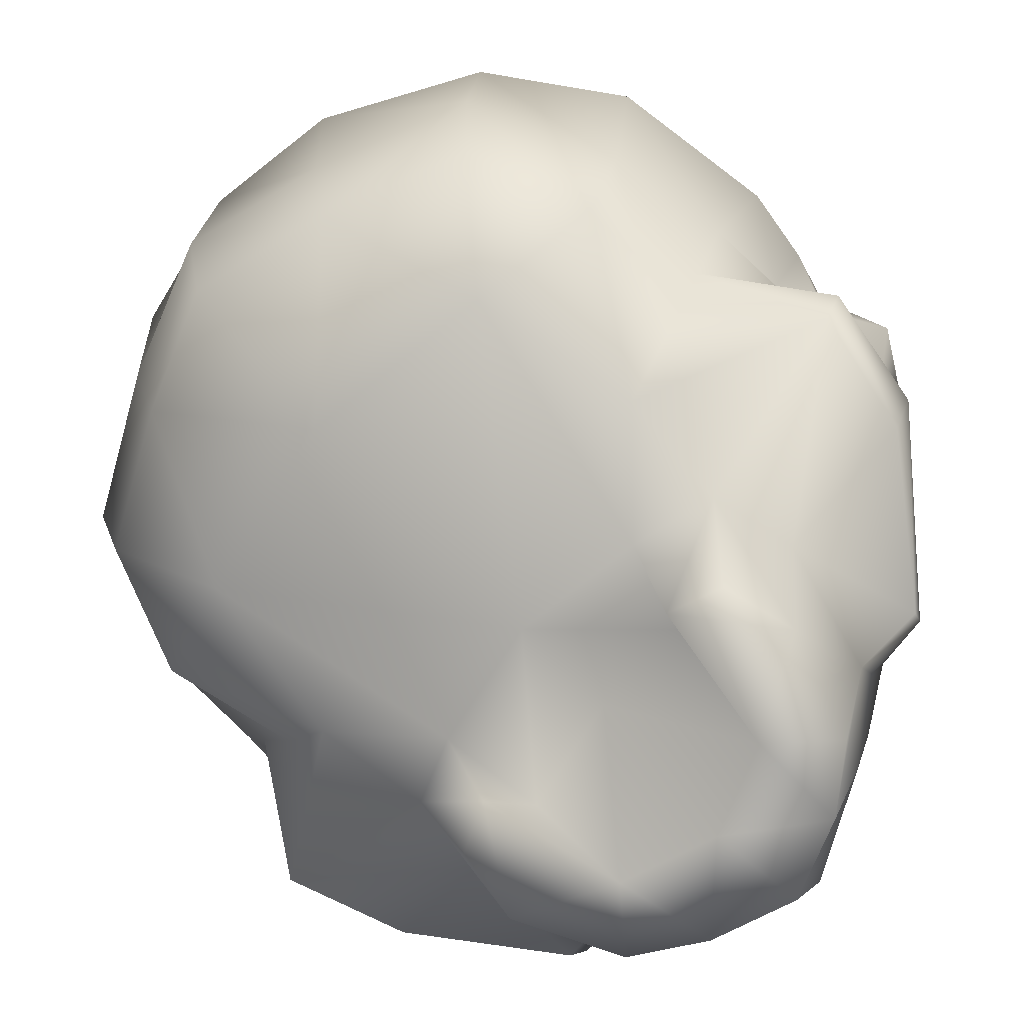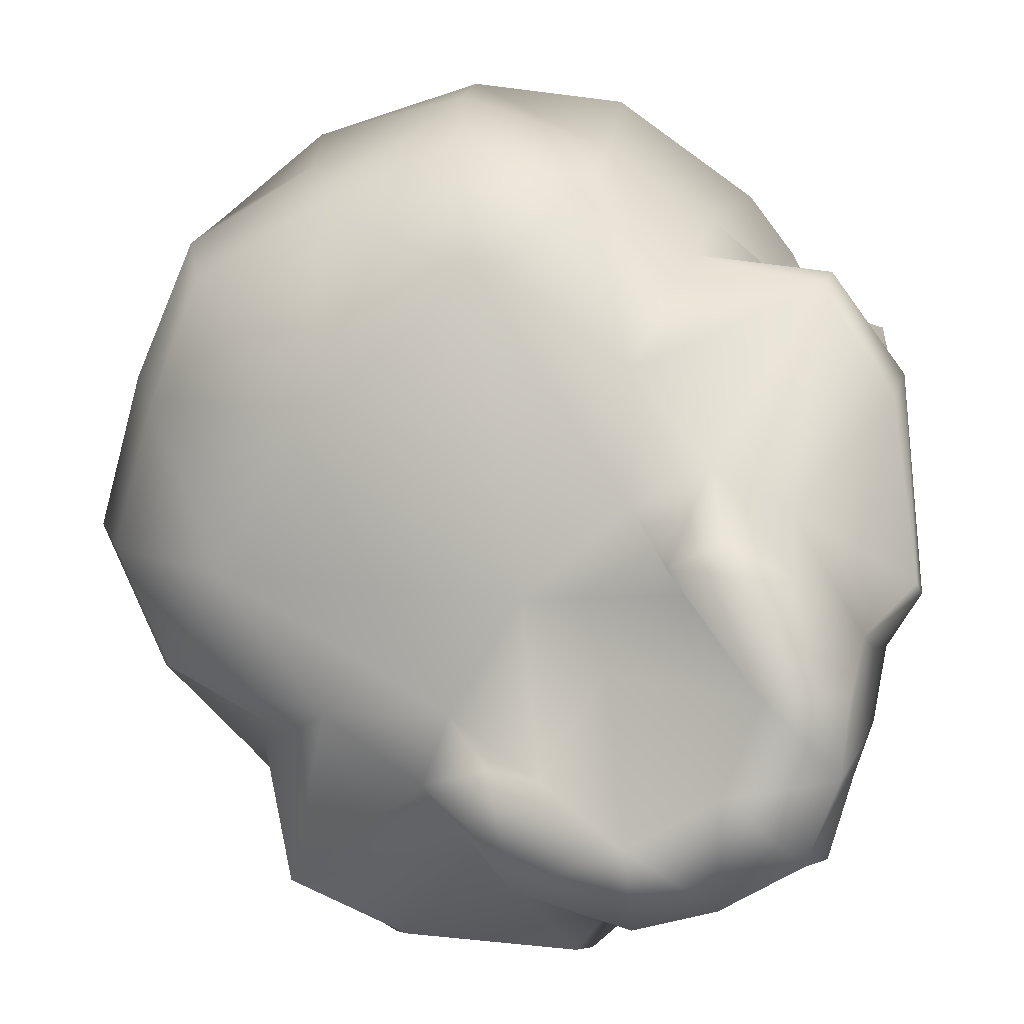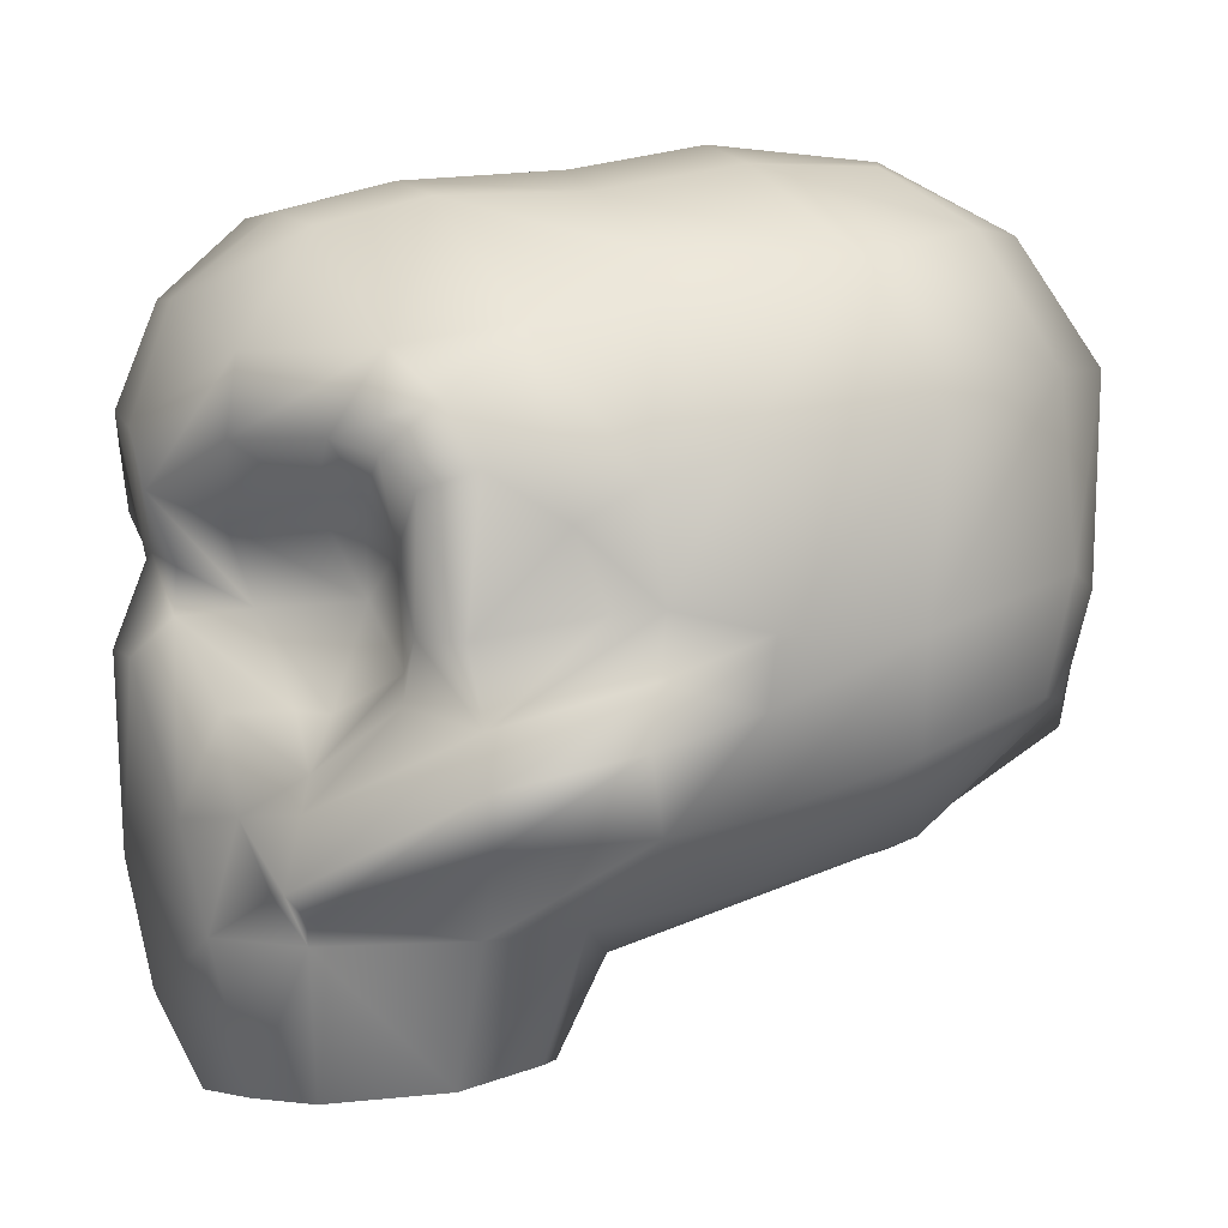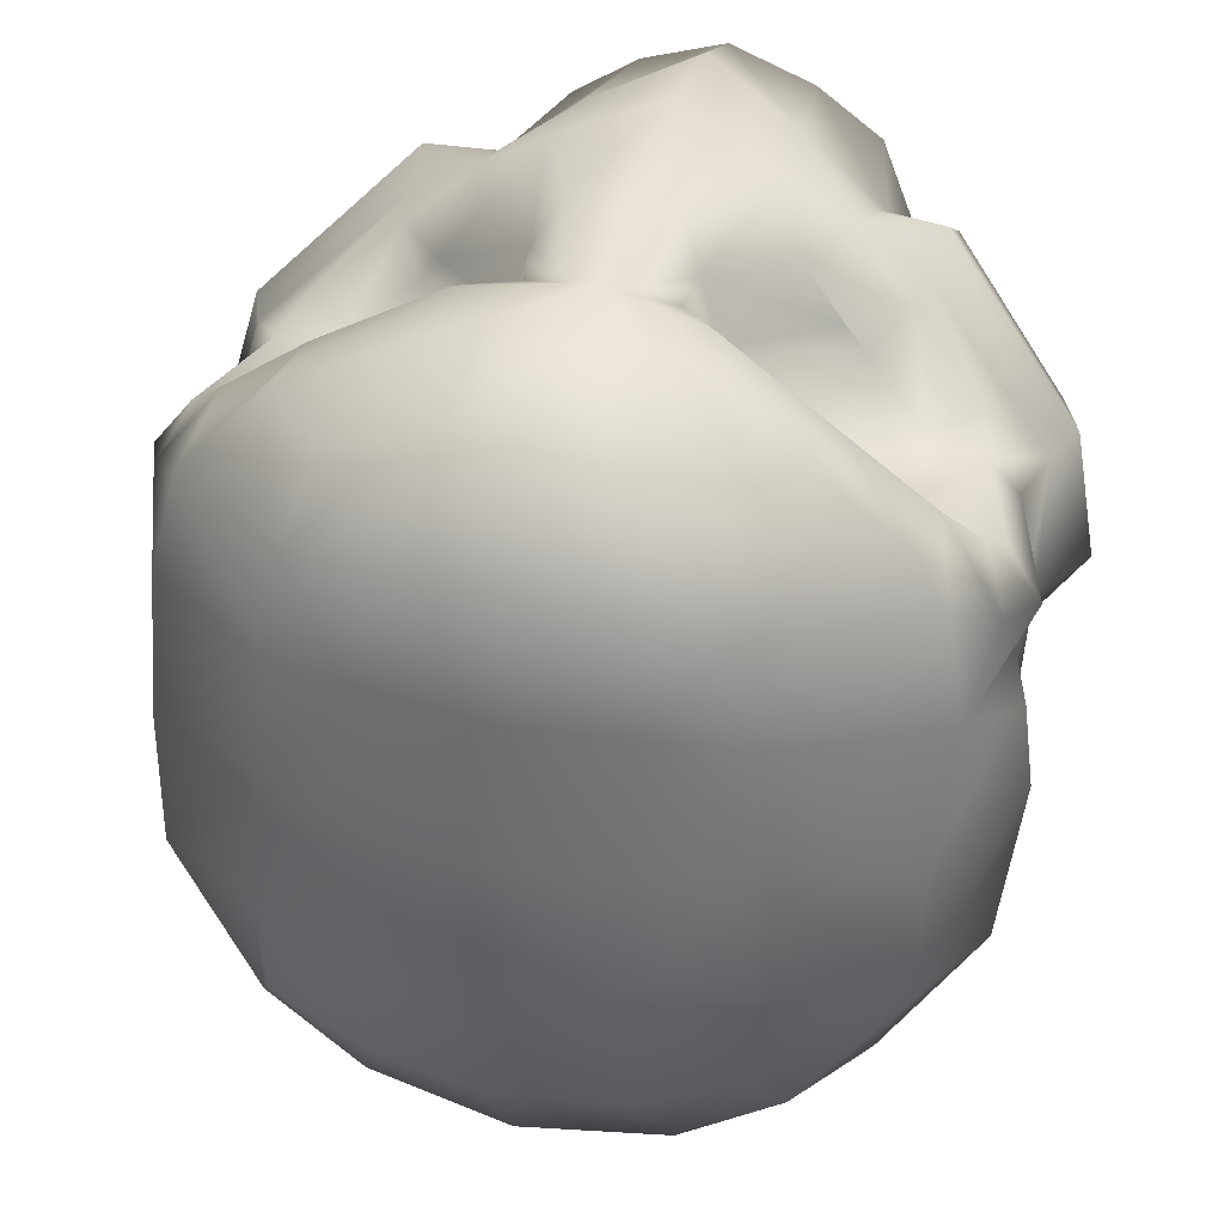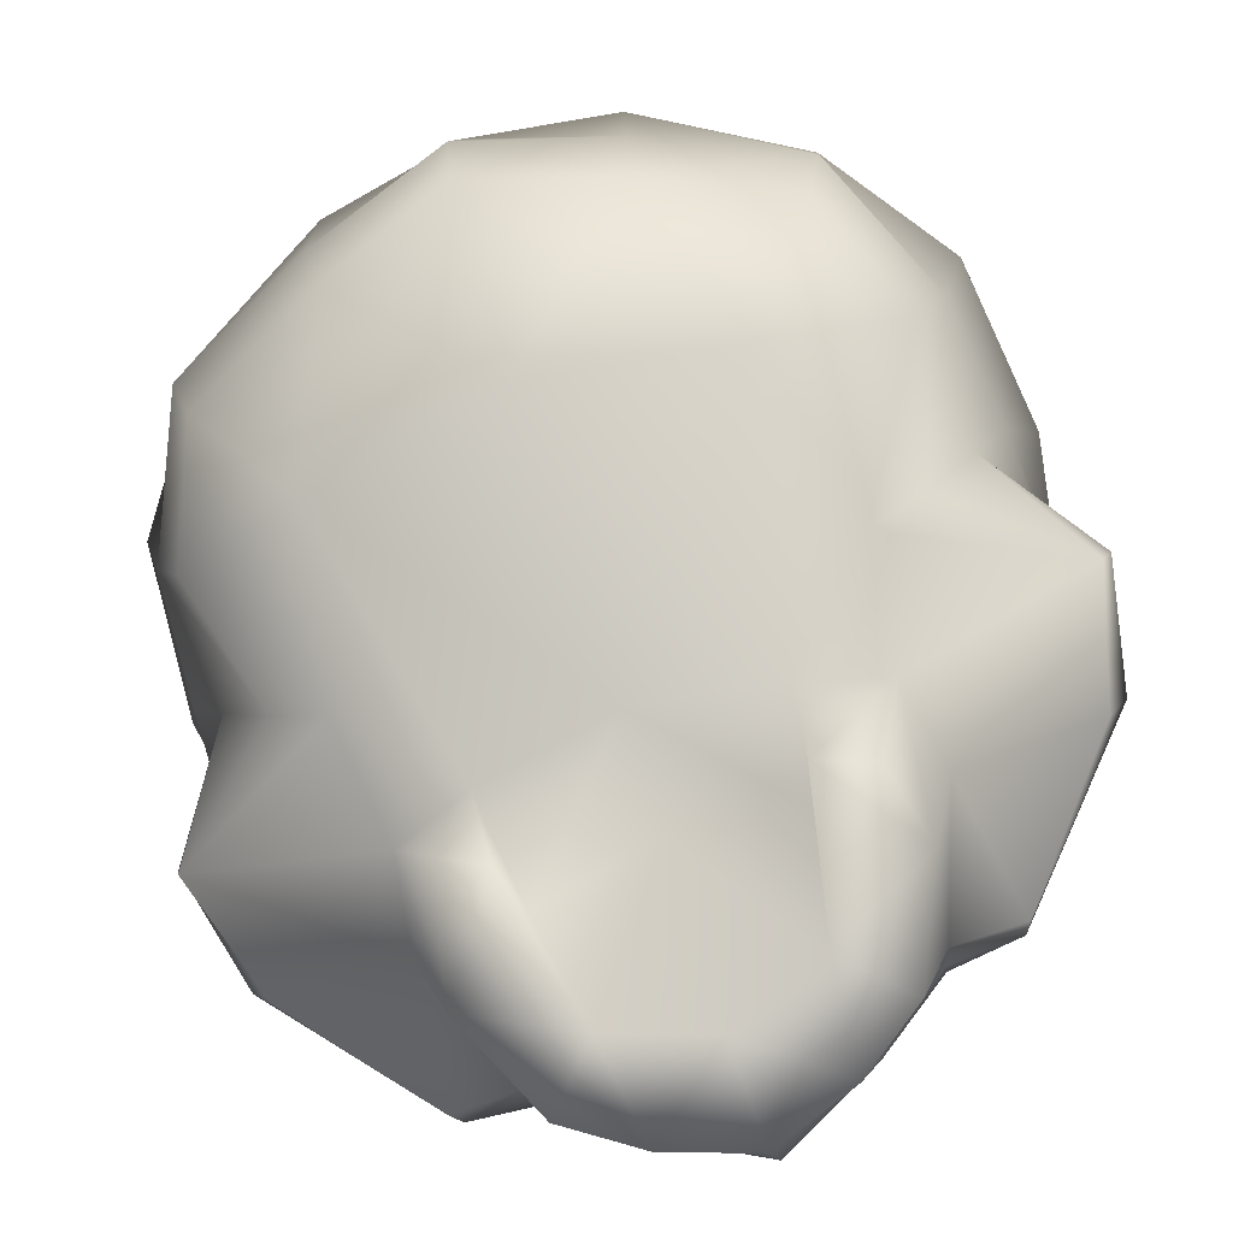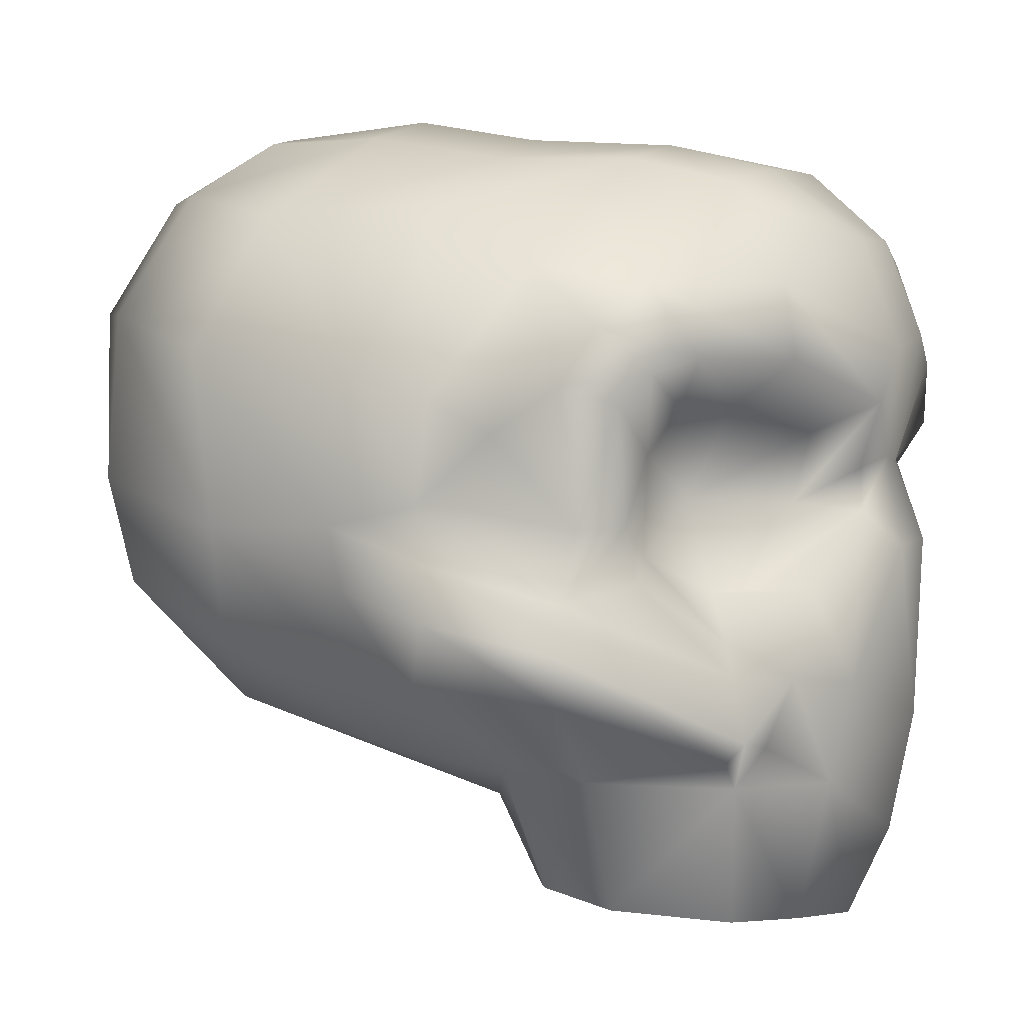
<metadata>
{"format":"obj","ext":"obj","renderer":"f3d","projection":"perspective","resolution":1024,"background":"white","views":[{"elev":-68.8,"azim":-131.1,"up":"+Y"},{"elev":-74.8,"azim":-130.4,"up":"+Y"},{"elev":-3.0,"azim":78.1,"up":"+Y"},{"elev":43.1,"azim":-164.6,"up":"+Z"},{"elev":-77.7,"azim":-160.6,"up":"+Y"},{"elev":-3.5,"azim":-70.5,"up":"+Y"}]}
</metadata>
<code>
g default
v 0 0.2123 0.3179
v 0 0.7602 0.3196
v 0.1565 0.7483 0.286
v 0 0.8841 -0.255
v 0.2009 0.8506 -0.22
v 0 0.3211 -0.2871
v 0 0.244 -0.04212
v 0.1991 0.2657 0.00832
v 0 0.2233 0.05527
v 0.1688 0.162 0.0376
v 0.1415 0.1333 0.204
v 0 0.1333 0.2786
v 0.3474 0.446 -0.01138
v 0.2223 0.3513 0.227
v 0 0.8288 -0.367
v 0.2288 0.8009 -0.2906
v 0.2253 0.6908 0.2765
v 0 0.6702 0.3522
v 0 0.8928 -0.1058
v 0.207 0.8481 -0.1139
v 0.3204 0.7622 -0.1705
v 0.1148 0.2233 0.07606
v 0.07948 0.1333 0.2492
v 0.09471 0.257 0.2835
v 0.09955 0.3478 0.3069
v 0.06815 0.6501 0.3449
v 0.07664 0.7491 0.3146
v 0.1071 0.8818 -0.1058
v 0.1087 0.873 -0.2465
v 0.1368 0.8122 -0.3532
v 0.1834 0.3339 -0.254
v 0.1252 0.244 -0.02133
v 0 0.8281 0.2494
v 0.09635 0.8171 0.2356
v 0.1824 0.7923 0.2159
v 0.3073 0.6861 0.1778
v 0.3445 0.4108 0.112
v 0.2129 0.258 0.08987
v 0.1847 0.1447 0.1051
v 0.08966 0.1333 0.1501
v 0 0.1333 0.1833
v 0 0.8704 0.006969
v 0.1109 0.8565 0.006969
v 0.2011 0.8233 0.004874
v 0.3184 0.7573 -0.02569
v 0.2125 0.2897 -0.09921
v 0 0.5302 -0.4589
v 0.1357 0.5302 -0.4161
v 0.2761 0.5341 -0.3501
v 0.3331 0.4833 -0.2171
v 0.3461 0.4815 -0.09997
v 0.3413 0.498 -0.02018
v 0.3295 0.4743 0.1221
v 0.04819 0.4726 0.3413
v 0 0.4808 0.352
v 0.1713 0.4291 0.2257
v 0.08583 0.5098 0.2475
v 0.1877 0.4259 0.2007
v 0.1573 0.5124 0.1697
v 0.2459 0.4552 0.1548
v 0.2217 0.5861 0.1815
v 0.1715 0.5885 0.2139
v 0.1204 0.571 0.2741
v 0.2919 0.4294 0.1621
v 0.2172 0.3808 0.2201
v 0.135 0.4277 0.2774
v 0.06892 0.5035 0.3091
v 0.1024 0.5982 0.3345
v 0.2088 0.6272 0.2817
v 0.2872 0.6209 0.2166
v 0.3008 0.478 0.1551
v 0 0.5527 0.3263
v 0.01978 0.5568 0.3233
v 0.06327 0.5425 0.307
v 0.3352 0.58 0.1593
v 0.3668 0.5927 0.1181
v 0.3642 0.586 4.3e-05
v 0.3782 0.609 -0.06577
v 0.3639 0.6382 -0.2216
v 0.234 0.276 0.2238
v 0.3419 0.3257 0.1058
v 0.3742 0.3361 -0.009525
v 0.2662 0.3477 -0.1023
v 0.3017 0.3942 -0.2216
v 0.2568 0.4397 -0.333
v 0.1255 0.4419 -0.3933
v 0 0.4223 -0.4361
v 0.1191 0.162 0.01737
v 0.3308 0.4951 0.01832
v 0.3437 0.5564 0.04832
v 0.1955 0.8162 0.1276
v 0.111 0.8424 0.143
v 0 0.8546 0.1424
v 0.2553 0.543 0.1616
v 0.3206 0.606 0.1844
v 0.3438 0.6451 0.1437
v 0.3288 0.7039 0.08153
v 0.2805 0.6844 -0.3394
v 0.1374 0.7072 -0.4244
v 0 0.7222 -0.4477
v 0 0.3176 0.3417
v 0.2275 0.2938 0.2396
v 0.3612 0.3681 0.1093
v 0.3869 0.396 0.001525
v 0.3138 0.4259 -0.101
v 0.1609 0.3495 0.267
v 0.1621 0.2893 0.241
v 0.1695 0.2529 0.2151
v -0.1565 0.7483 0.286
v -0.2009 0.8506 -0.22
v -0.1991 0.2657 0.00832
v -0.1688 0.162 0.0376
v -0.1415 0.1333 0.204
v -0.3474 0.446 -0.01138
v -0.2223 0.3513 0.227
v -0.2288 0.8009 -0.2906
v -0.2253 0.6908 0.2765
v -0.207 0.8481 -0.1139
v -0.3204 0.7622 -0.1705
v -0.1148 0.2233 0.07606
v -0.07948 0.1333 0.2492
v -0.09471 0.257 0.2835
v -0.09955 0.3478 0.3069
v -0.06815 0.6501 0.3449
v -0.07664 0.7491 0.3146
v -0.1071 0.8818 -0.1058
v -0.1087 0.873 -0.2465
v -0.1368 0.8122 -0.3532
v -0.1834 0.3339 -0.254
v -0.1252 0.244 -0.02133
v -0.09635 0.8171 0.2356
v -0.1824 0.7923 0.2159
v -0.3073 0.6861 0.1778
v -0.3445 0.4108 0.112
v -0.2129 0.258 0.08987
v -0.1847 0.1447 0.1051
v -0.08966 0.1333 0.1501
v -0.1109 0.8565 0.006969
v -0.2011 0.8233 0.004874
v -0.3184 0.7573 -0.02569
v -0.2125 0.2897 -0.09921
v -0.1357 0.5302 -0.4161
v -0.2761 0.5341 -0.3501
v -0.3331 0.4833 -0.2171
v -0.3461 0.4815 -0.09997
v -0.3413 0.498 -0.02018
v -0.3295 0.4743 0.1221
v -0.04819 0.4726 0.3413
v -0.1713 0.4291 0.2257
v -0.08583 0.5098 0.2475
v -0.1877 0.4259 0.2007
v -0.1573 0.5124 0.1697
v -0.2459 0.4552 0.1548
v -0.2217 0.5861 0.1815
v -0.1715 0.5885 0.2139
v -0.1204 0.571 0.2741
v -0.2919 0.4294 0.1621
v -0.2172 0.3808 0.2201
v -0.135 0.4277 0.2774
v -0.06892 0.5035 0.3091
v -0.1024 0.5982 0.3345
v -0.2088 0.6272 0.2817
v -0.2872 0.6209 0.2166
v -0.3008 0.478 0.1551
v -0.01978 0.5568 0.3233
v -0.06327 0.5425 0.307
v -0.3352 0.58 0.1593
v -0.3668 0.5927 0.1181
v -0.3642 0.586 4.3e-05
v -0.3782 0.609 -0.06577
v -0.3639 0.6382 -0.2216
v -0.234 0.276 0.2238
v -0.3419 0.3257 0.1058
v -0.3742 0.3361 -0.009525
v -0.2662 0.3477 -0.1023
v -0.3017 0.3942 -0.2216
v -0.2568 0.4397 -0.333
v -0.1255 0.4419 -0.3933
v -0.1191 0.162 0.01737
v -0.3308 0.4951 0.01832
v -0.3437 0.5564 0.04832
v -0.1955 0.8162 0.1276
v -0.111 0.8424 0.143
v -0.2553 0.543 0.1616
v -0.3206 0.606 0.1844
v -0.3438 0.6451 0.1437
v -0.3288 0.7039 0.08153
v -0.2805 0.6844 -0.3394
v -0.1374 0.7072 -0.4244
v -0.2275 0.2938 0.2396
v -0.3612 0.3681 0.1093
v -0.3869 0.396 0.001525
v -0.3138 0.4259 -0.101
v -0.1609 0.3495 0.267
v -0.1621 0.2893 0.241
v -0.1695 0.2529 0.2151
g Skull
f 101 24 25
f 33 34 92 93
f 9 22 40 41
f 103 104 13 37
f 19 28 29 4
f 7 32 22 9
f 8 38 39 10
f 24 1 12 23
f 37 89 53
f 101 25 54 55
f 4 29 30 15
f 20 21 16 5
f 36 97 91 35
f 18 26 27 2
f 42 43 28 19
f 44 45 21 20
f 51 105 50
f 7 6 31 32
f 88 10 39 40
f 108 24 23 11
f 106 102 14
f 57 56 58 59
f 27 26 17 3
f 92 34 35 91
f 28 43 44 20
f 29 28 20 5
f 30 29 5 16
f 32 46 8
f 88 32 8 10
f 2 27 34 33
f 35 34 27 3
f 17 36 35 3
f 58 60 59
f 102 103 37 14
f 39 38 108 11
f 40 39 11 23
f 41 40 23 12
f 93 92 43 42
f 44 43 92 91
f 91 97 45 44
f 52 13 51
f 13 104 105 51
f 15 30 99 100
f 98 99 30 16
f 21 98 16
f 96 97 36
f 59 94 61 62
f 63 57 59 62
f 72 73 26 18
f 67 25 66
f 106 14 65 66
f 14 37 64 65
f 37 53 71 64
f 96 36 70 95
f 36 17 69 70
f 68 73 74
f 17 26 68 69
f 65 64 60 58
f 65 58 56 66
f 67 66 56 57
f 68 74 57 63
f 69 68 63 62
f 70 69 62 61
f 95 70 61 94
f 64 71 60
f 55 54 73 72
f 74 73 67
f 57 74 67
f 59 60 94
f 71 75 94 60
f 53 76 75 71
f 53 89 90 76
f 78 77 52 51
f 79 78 51 50
f 98 79 50 49
f 49 48 99 98
f 100 99 48 47
f 80 38 81
f 38 82 81
f 83 82 46
f 84 83 46 31
f 85 84 31
f 31 86 85
f 87 86 6
f 22 88 40
f 22 32 88
f 37 13 52 89
f 90 89 52 77
f 75 95 94
f 76 96 95 75
f 76 90 97 96
f 97 90 77
f 45 97 77 78
f 21 45 78 79
f 98 21 79
f 1 24 101
f 102 107 108 80
f 80 81 103 102
f 81 82 104 103
f 105 104 82 83
f 50 105 83 84
f 49 50 84 85
f 86 48 49 85
f 47 48 86 87
f 106 24 107
f 108 107 24
f 106 107 102
f 25 24 106
f 31 46 32
f 46 82 8
f 108 38 80
f 38 8 82
f 6 86 31
f 54 25 67
f 67 73 54
f 26 73 68
f 101 123 122
f 33 93 183 131
f 9 41 137 120
f 191 134 114 192
f 19 4 127 126
f 7 9 120 130
f 111 112 136 135
f 122 121 12 1
f 134 147 180
f 101 55 148 123
f 4 15 128 127
f 118 110 116 119
f 133 132 182 187
f 18 2 125 124
f 42 19 126 138
f 139 118 119 140
f 145 144 193
f 7 130 129 6
f 179 137 136 112
f 196 113 121 122
f 194 115 190
f 150 152 151 149
f 125 109 117 124
f 183 182 132 131
f 126 118 139 138
f 127 110 118 126
f 128 116 110 127
f 130 111 141
f 179 112 111 130
f 2 33 131 125
f 132 109 125 131
f 117 109 132 133
f 151 152 153
f 190 115 134 191
f 136 113 196 135
f 137 121 113 136
f 41 12 121 137
f 93 42 138 183
f 139 182 183 138
f 182 139 140 187
f 146 145 114
f 114 145 193 192
f 15 100 189 128
f 188 116 128 189
f 119 116 188
f 186 133 187
f 152 155 154 184
f 156 155 152 150
f 72 18 124 165
f 160 159 123
f 115 158 157 134
f 134 157 164 147
f 186 185 163 133
f 133 163 162 117
f 161 166 165
f 117 162 161 124
f 158 151 153 157
f 160 150 149 159
f 161 156 150 166
f 162 155 156 161
f 163 154 155 162
f 185 184 154 163
f 157 153 164
f 55 72 165 148
f 166 160 165
f 150 160 166
f 152 184 153
f 164 153 184 167
f 147 164 167 168
f 147 168 181 180
f 170 145 146 169
f 171 144 145 170
f 188 143 144 171
f 143 188 189 142
f 100 47 142 189
f 172 173 135
f 135 173 174
f 175 141 174
f 176 129 141 175
f 177 129 176
f 129 177 178
f 87 6 178
f 120 137 179
f 120 179 130
f 134 180 146 114
f 181 169 146 180
f 167 184 185
f 168 167 185 186
f 168 186 187 181
f 187 169 181
f 140 170 169 187
f 119 171 170 140
f 188 171 119
f 1 101 122
f 190 172 196 195
f 172 190 191 173
f 173 191 192 174
f 193 175 174 192
f 144 176 175 193
f 143 177 176 144
f 178 177 143 142
f 47 87 178 142
f 159 149 151 158
f 194 123 159
f 194 195 122
f 196 122 195
f 194 190 195
f 123 194 122
f 129 130 141
f 141 111 174
f 196 172 135
f 135 174 111
f 6 129 178
f 148 160 123
f 160 148 165
f 124 161 165
f 194 159 158 115
f 106 66 25

</code>
